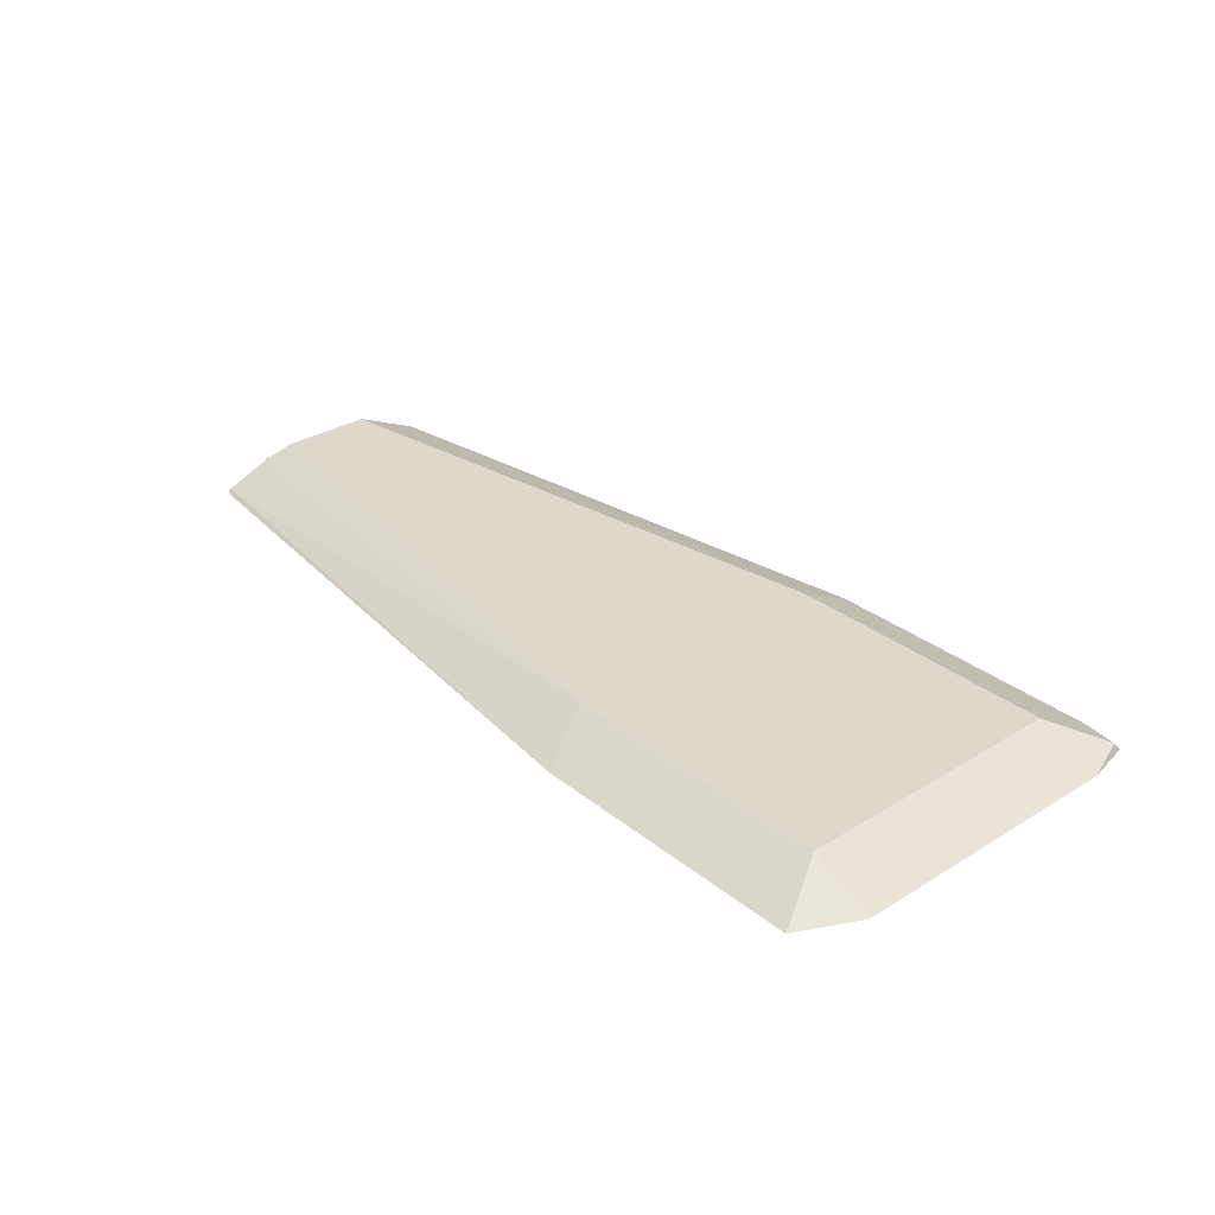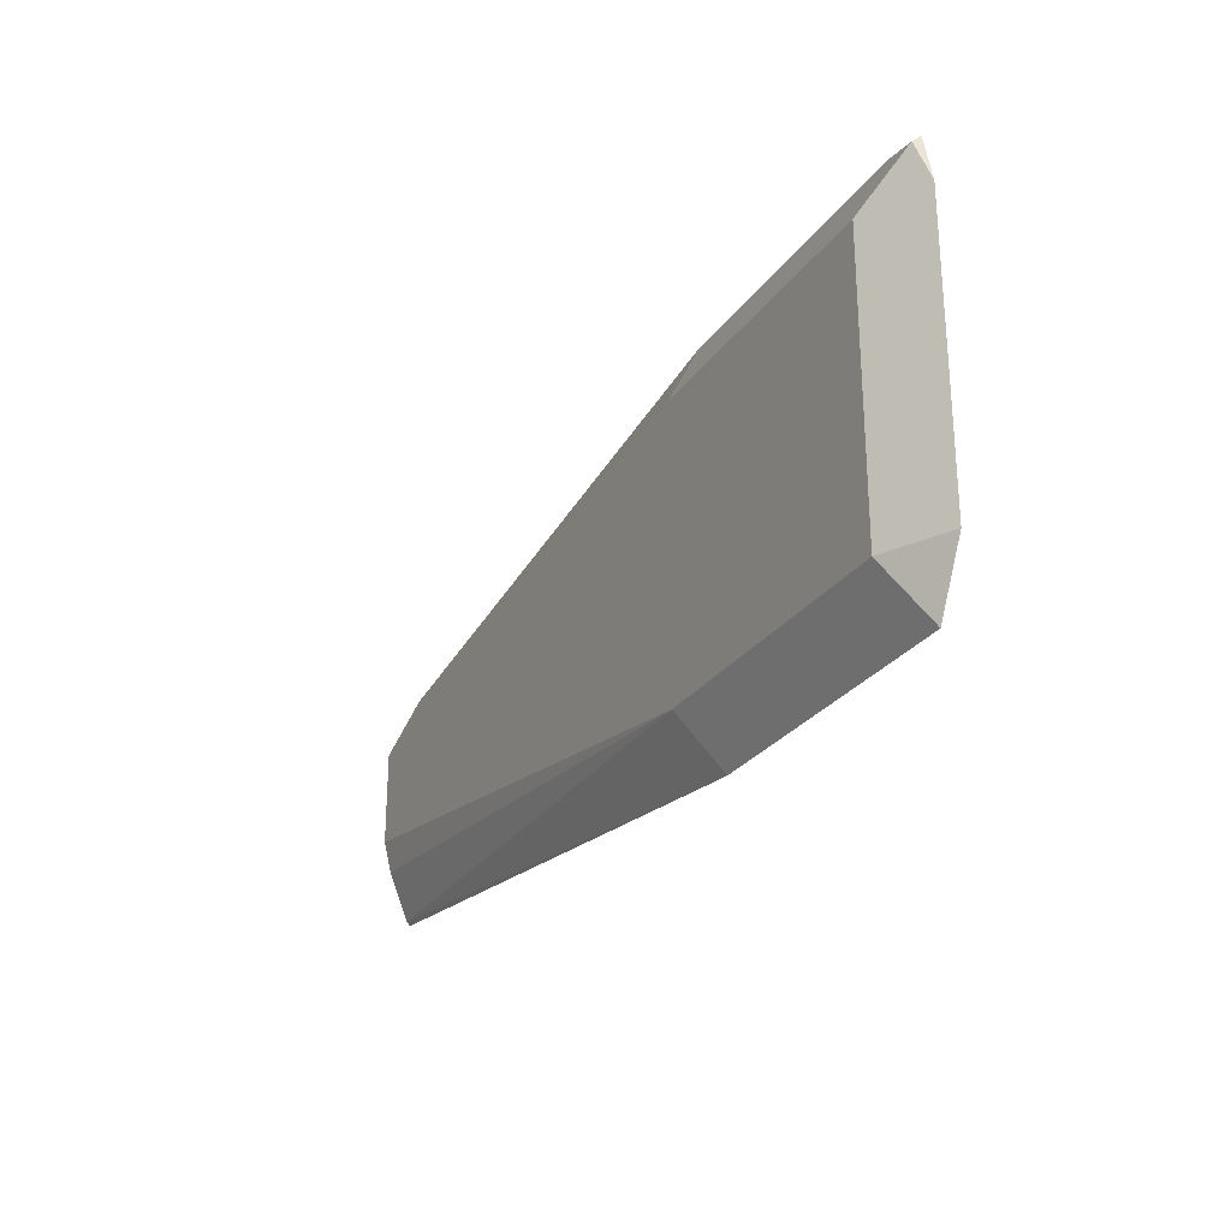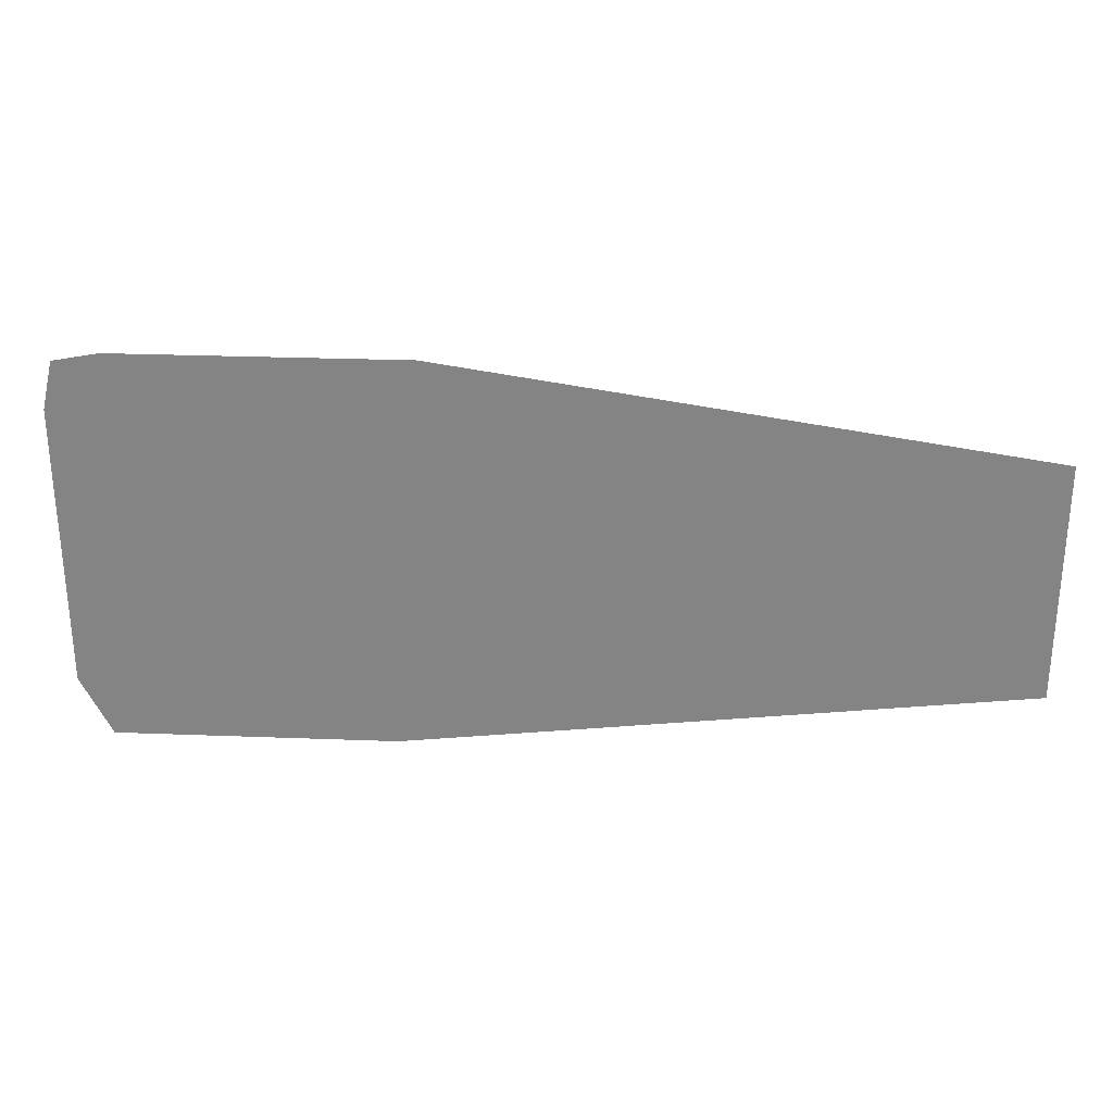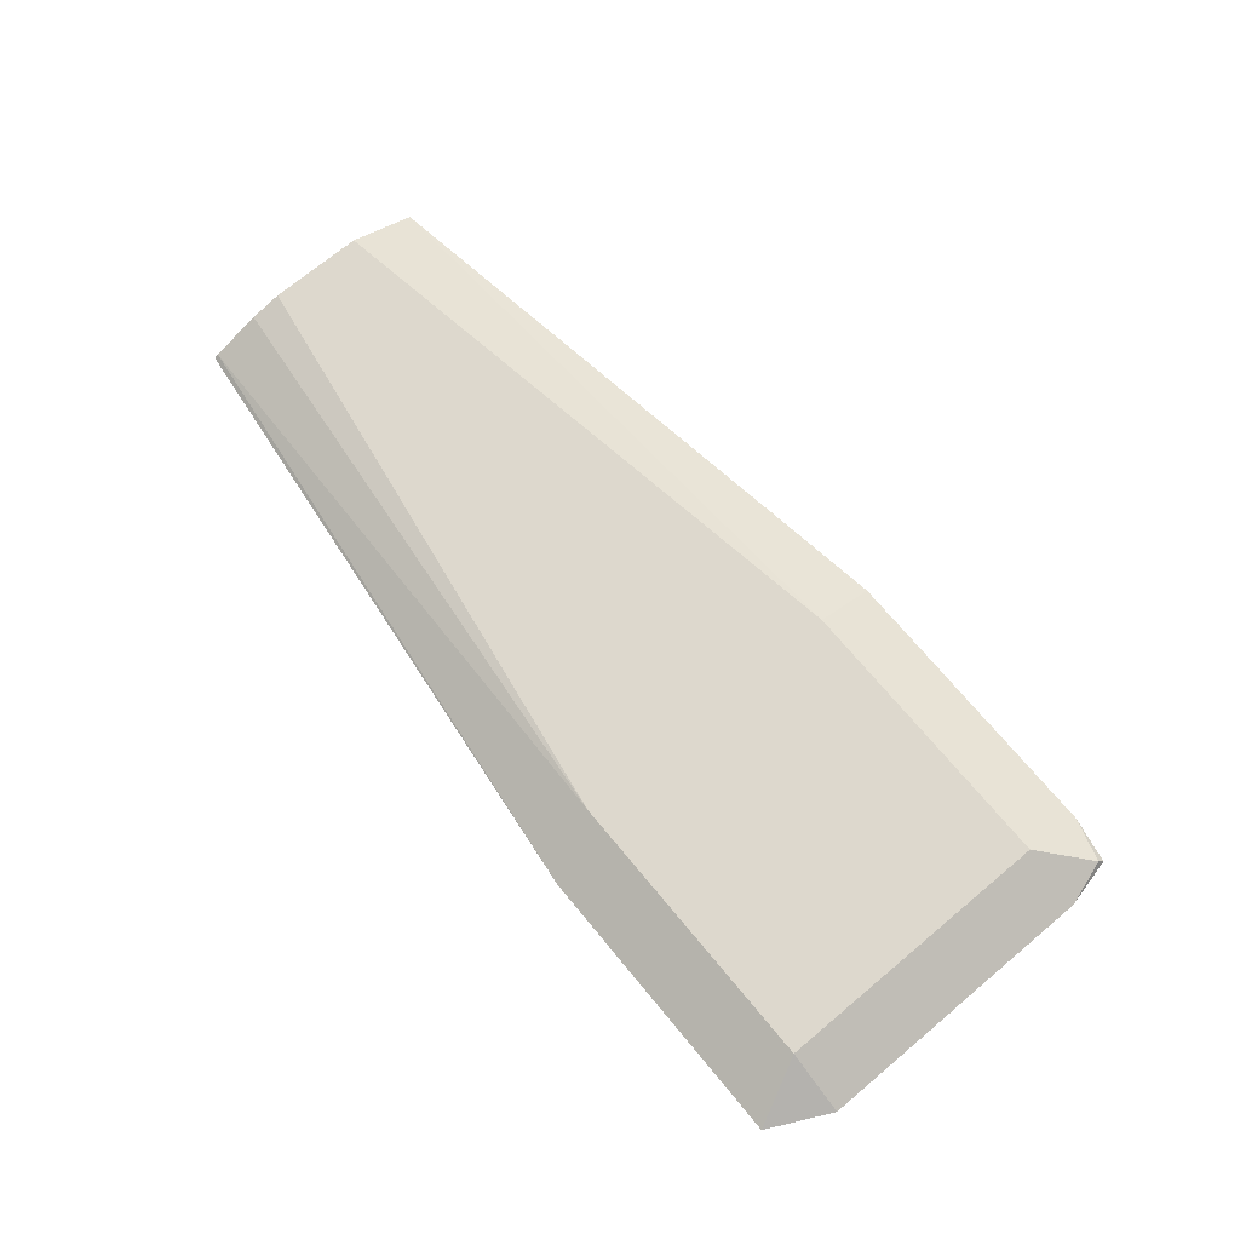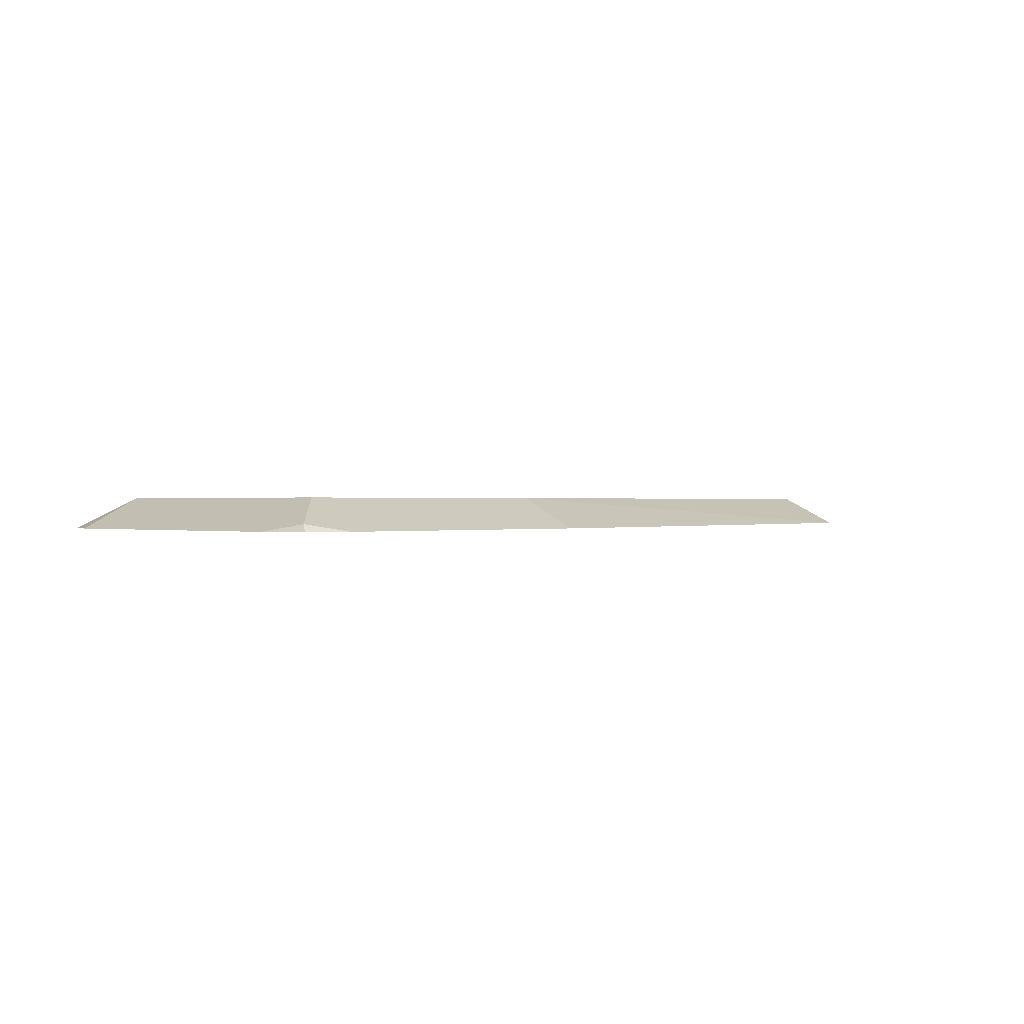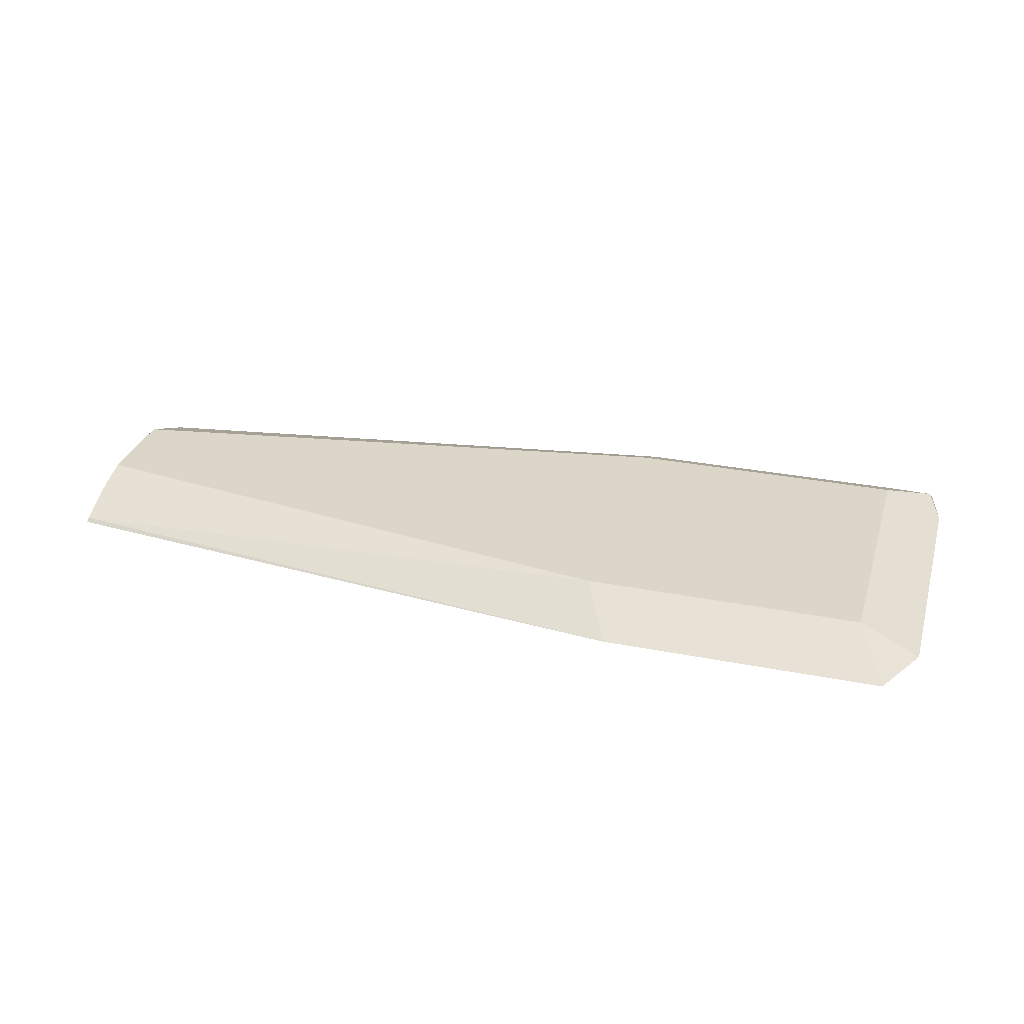
<metadata>
{"format":"obj","ext":"obj","renderer":"f3d","projection":"perspective","resolution":1024,"background":"white","views":[{"elev":31.0,"azim":48.6,"up":"+Z"},{"elev":-26.9,"azim":62.4,"up":"+Y"},{"elev":28.0,"azim":-176.7,"up":"+Y"},{"elev":72.1,"azim":50.2,"up":"+Z"},{"elev":0.3,"azim":134.3,"up":"+Z"},{"elev":30.2,"azim":16.0,"up":"+Z"}]}
</metadata>
<code>
v 0.2221 0.2406 0.1023
v 0.2762 0.2406 0.1023
v 0.2163 0.2523 0.1081
v 0.103 0.2553 0.1029
v 0.103 0.2545 0.1023
v 0.2821 0.2523 0.1023
v 0.2704 0.2523 0.1081
v 0.103 0.2704 0.1081
v 0.103 0.2645 0.1067
v 0.103 0.3012 0.1023
v 0.2821 0.3073 0.1023
v 0.2704 0.3064 0.1081
v 0.103 0.2884 0.1081
v 0.2163 0.3064 0.1081
v 0.2163 0.3181 0.1023
v 0.2799 0.3165 0.1023
v 0.2794 0.3154 0.1036
v 0.2712 0.3181 0.1023
f 4 9 8
f 6 12 7
f 4 8 13
f 4 13 10
f 4 10 5
f 6 11 12
f 10 13 14
f 14 17 15
f 11 16 17
f 11 17 12
f 12 17 14
f 15 17 18
f 16 18 17
f 3 9 4
f 10 14 15
f 3 8 9
f 1 18 16
f 3 14 13
f 3 13 8
f 1 2 7
f 1 7 3
f 1 3 4
f 1 4 5
f 1 10 15
f 1 15 18
f 1 5 10
f 1 16 11
f 1 11 6
f 1 6 2
f 2 6 7
f 3 7 12
f 3 12 14

</code>
